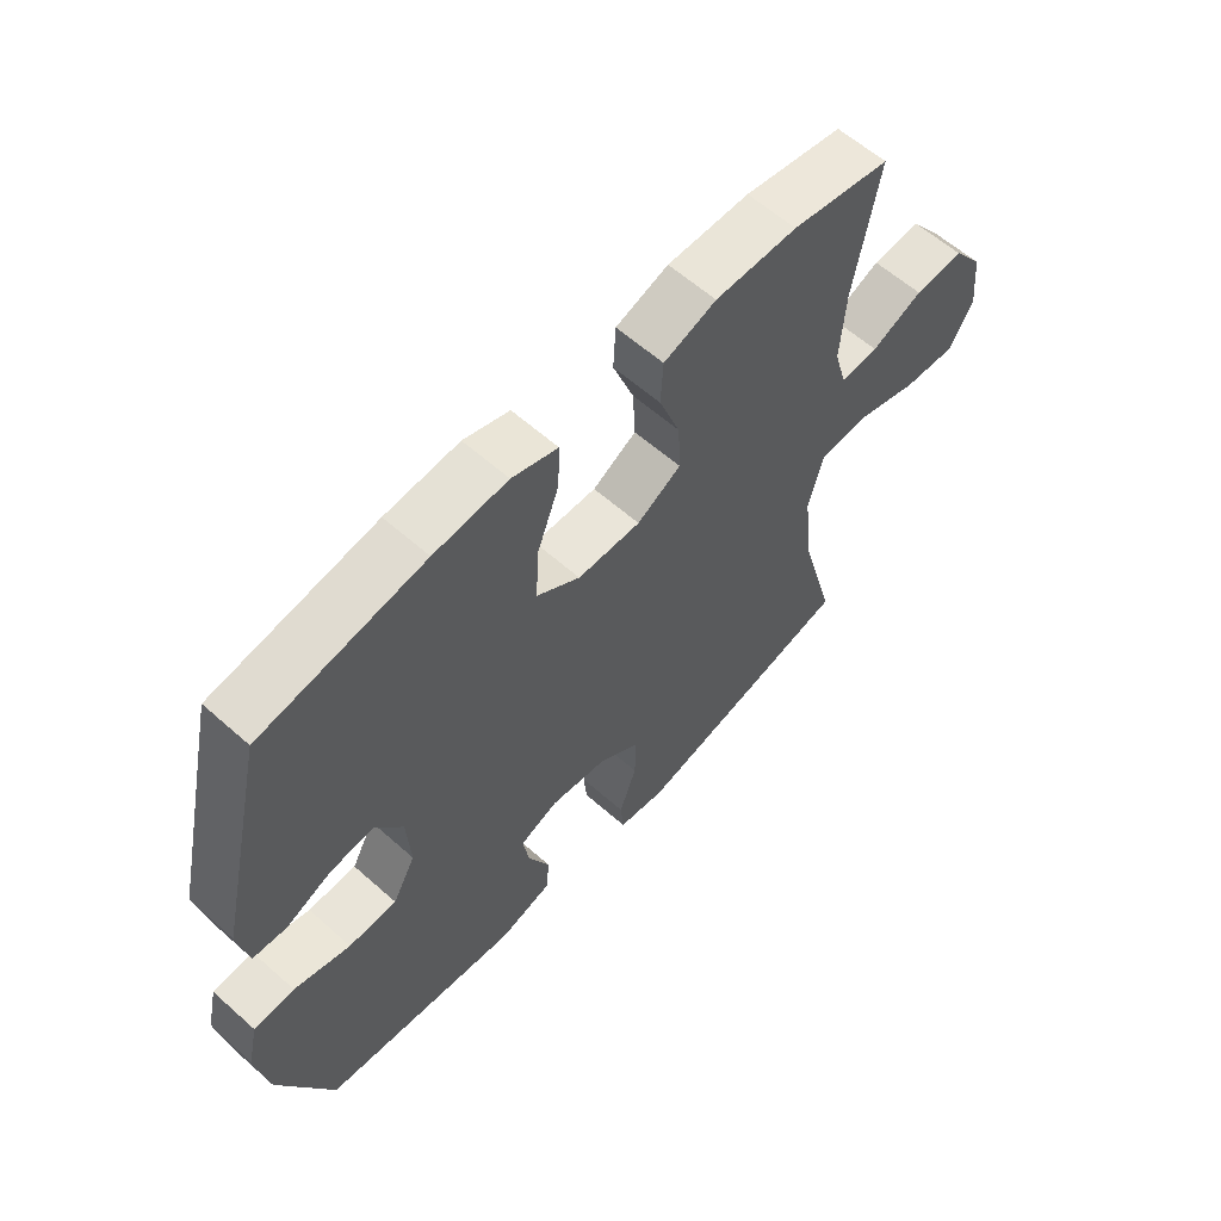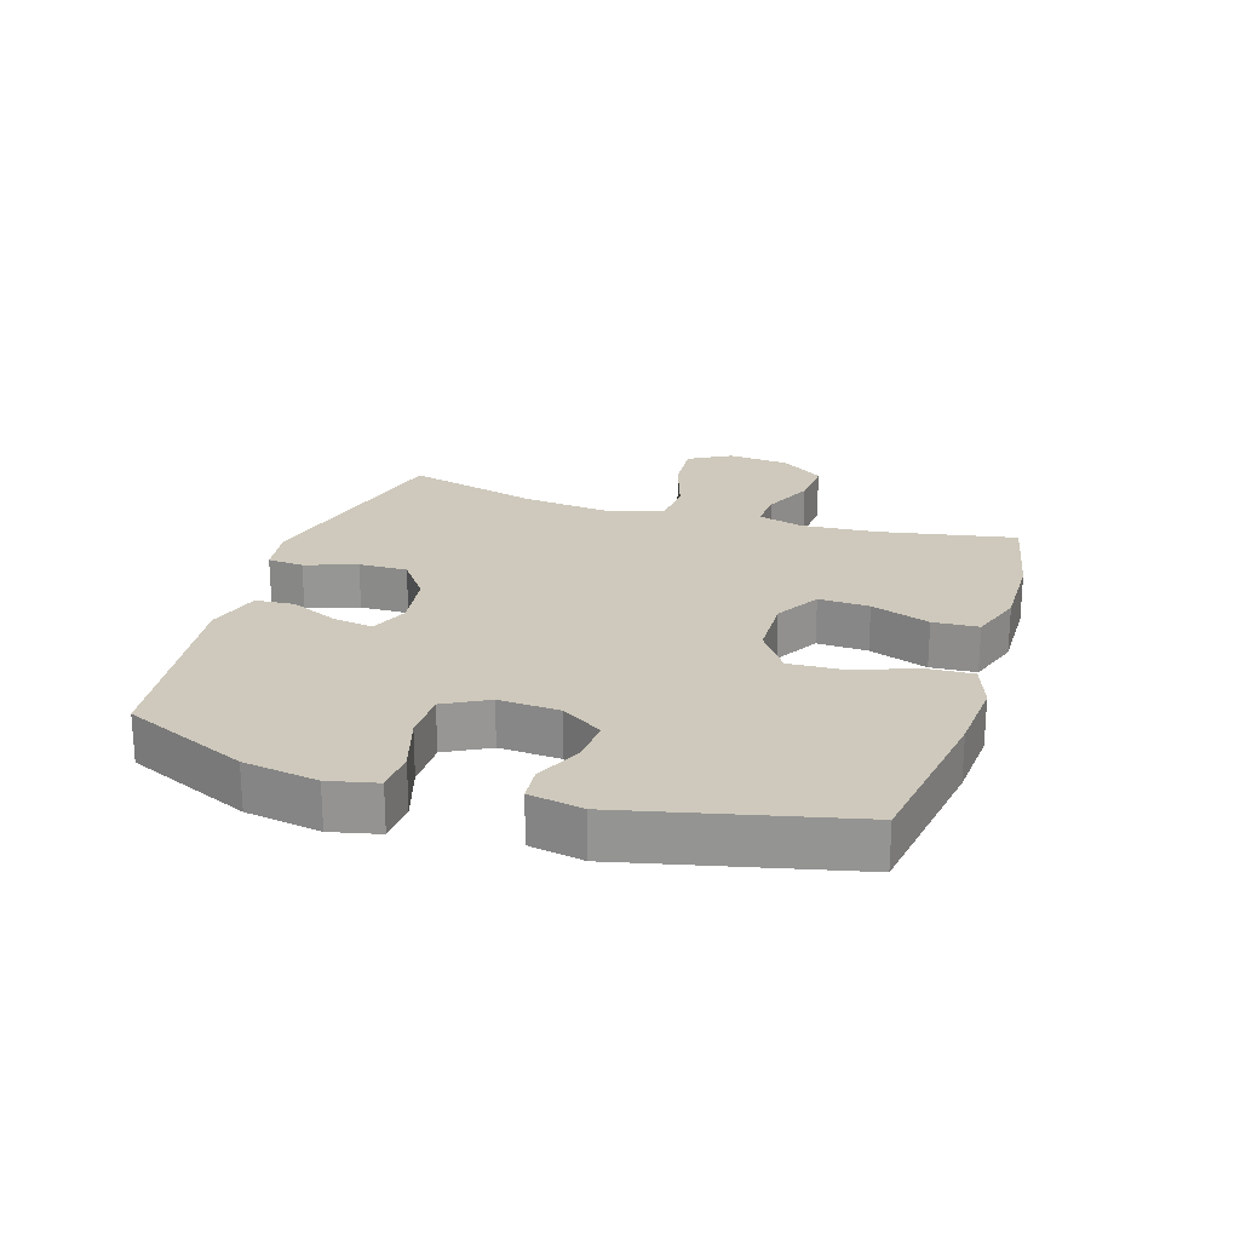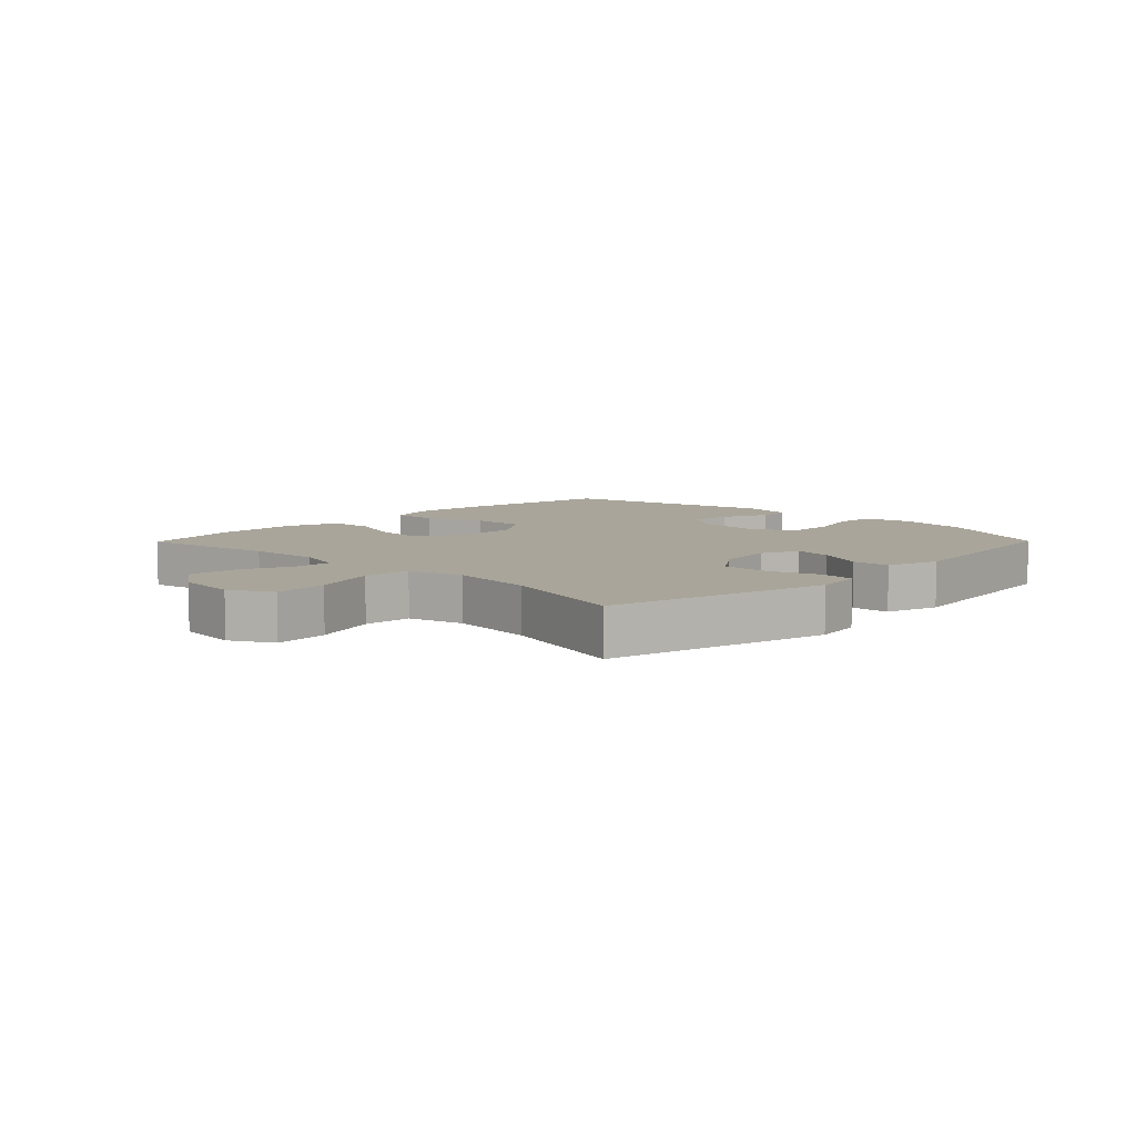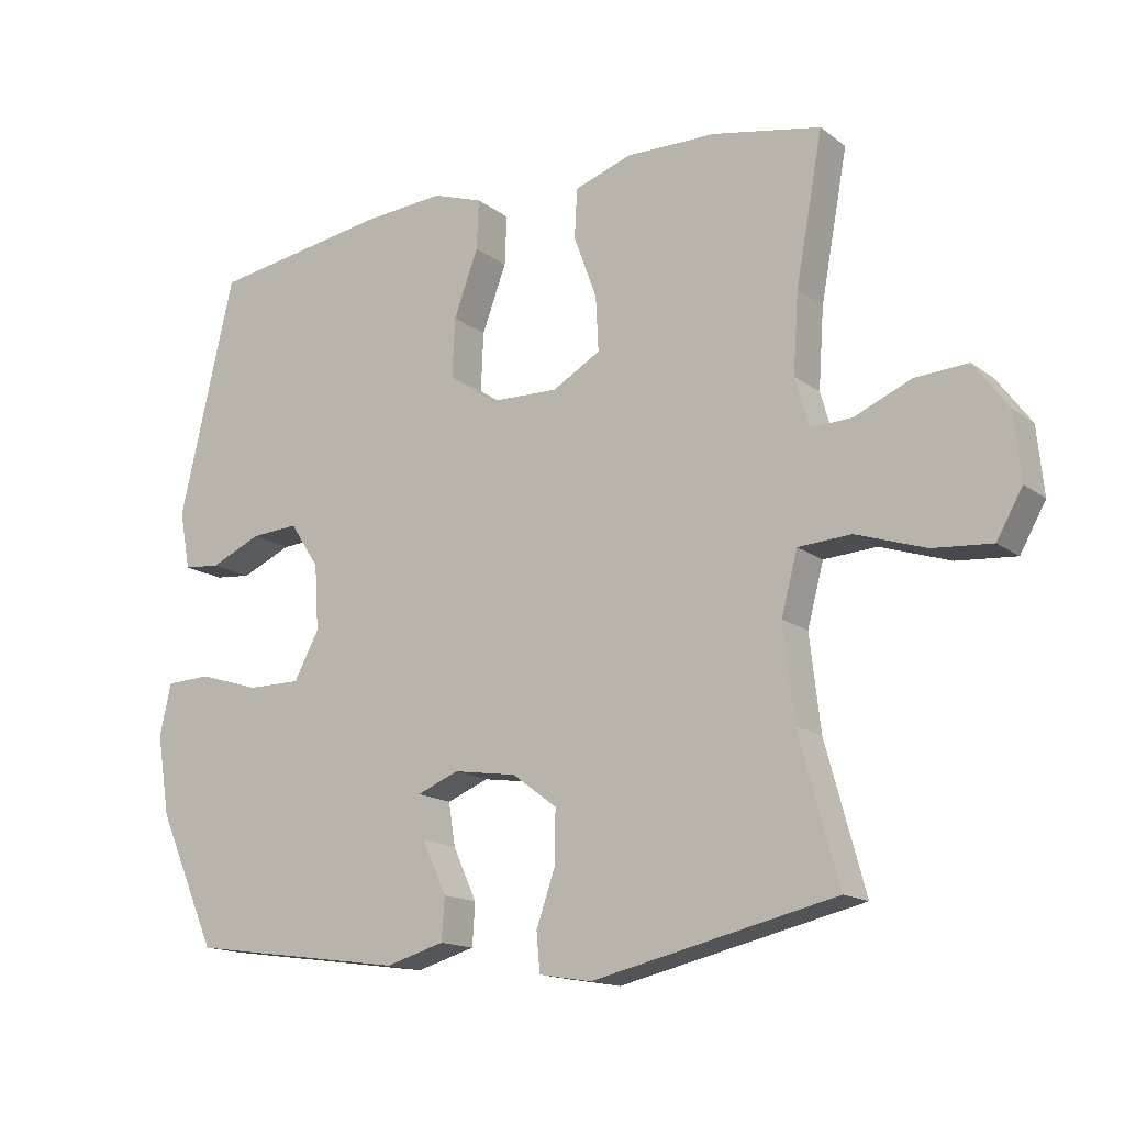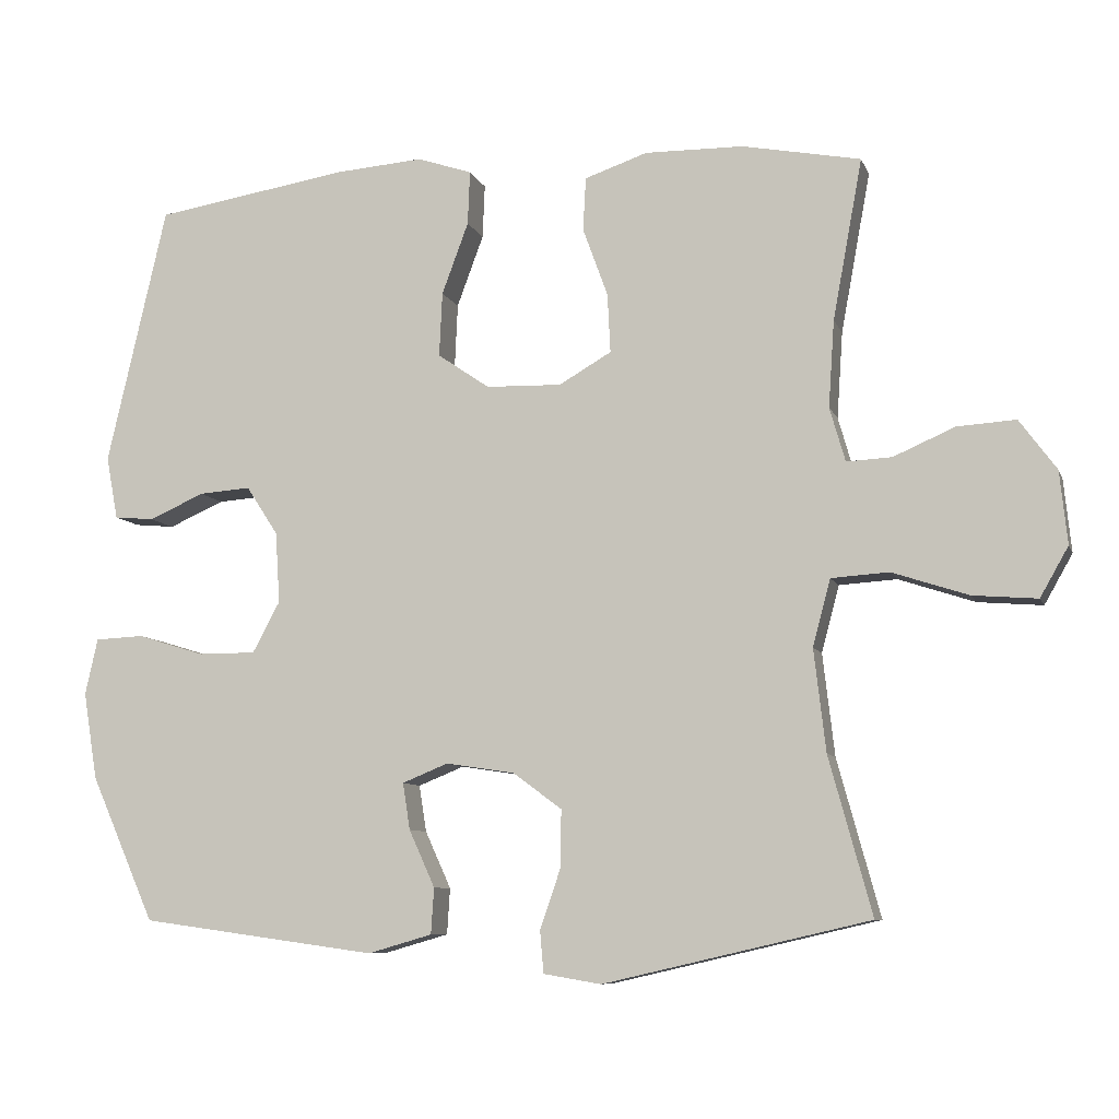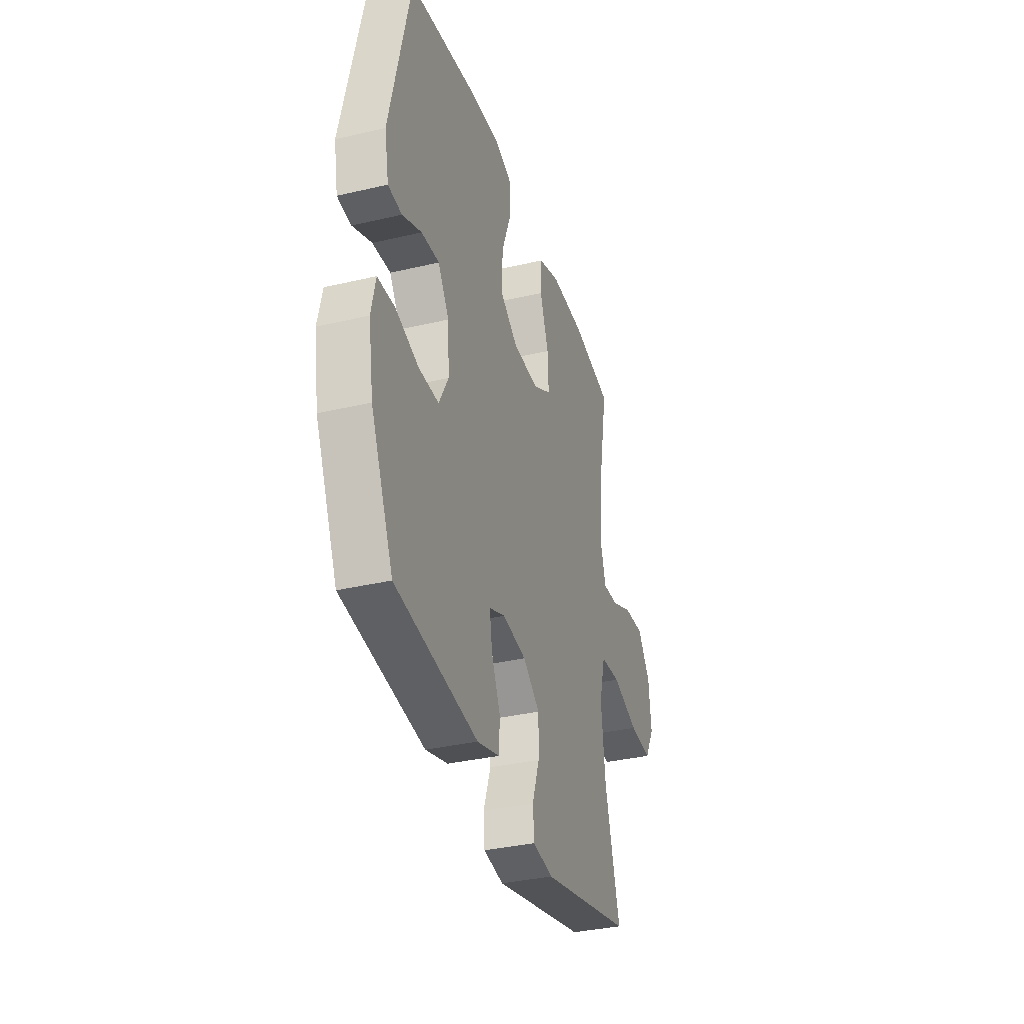
<metadata>
{"format":"obj","ext":"obj","renderer":"f3d","projection":"perspective","resolution":1024,"background":"white","views":[{"elev":60.3,"azim":-47.8,"up":"+Z"},{"elev":22.4,"azim":-72.6,"up":"+Y"},{"elev":7.5,"azim":134.6,"up":"+Y"},{"elev":-15.2,"azim":33.3,"up":"+Z"},{"elev":-8.3,"azim":15.4,"up":"+Z"},{"elev":-34.7,"azim":-72.5,"up":"+Z"}]}
</metadata>
<code>
v 0.5 0.07 -0.5
v 0.141 0.07 -0.583
v 0.063 0.07 -0.57
v 0.058 0.07 -0.513
v 0.086 0.07 -0.432
v 0.087 0.07 -0.355
v 0.021 0.07 -0.306
v -0.072 0.07 -0.292
v -0.134 0.07 -0.317
v -0.124 0.07 -0.38
v -0.089 0.07 -0.457
v -0.093 0.07 -0.519
v -0.18 0.07 -0.544
v -0.5 0.07 -0.5
v -0.587 0.07 -0.303
v -0.606 0.07 -0.185
v -0.589 0.07 -0.109
v -0.523 0.07 -0.106
v -0.432 0.07 -0.134
v -0.354 0.07 -0.134
v -0.317 0.07 -0.065
v -0.323 0.07 0.031
v -0.366 0.07 0.097
v -0.436 0.07 0.092
v -0.511 0.07 0.059
v -0.565 0.07 0.064
v -0.581 0.07 0.149
v -0.5 0.07 0.5
v -0.237 0.07 0.542
v -0.118 0.07 0.551
v -0.044 0.07 0.526
v -0.047 0.07 0.453
v -0.083 0.07 0.356
v -0.087 0.07 0.269
v -0.017 0.07 0.221
v 0.085 0.07 0.218
v 0.156 0.07 0.259
v 0.152 0.07 0.339
v 0.118 0.07 0.432
v 0.122 0.07 0.504
v 0.207 0.07 0.533
v 0.34 0.07 0.531
v 0.5 0.07 0.5
v 0.46 0.07 0.283
v 0.452 0.07 0.166
v 0.473 0.07 0.093
v 0.534 0.07 0.096
v 0.617 0.07 0.132
v 0.696 0.07 0.137
v 0.746 0.07 0.069
v 0.756 0.07 -0.029
v 0.718 0.07 -0.096
v 0.631 0.07 -0.089
v 0.528 0.07 -0.055
v 0.45 0.07 -0.06
v 0.426 0.07 -0.15
v 0.442 0.07 -0.288
v 0.5 0 -0.5
v 0.141 0 -0.583
v 0.063 0 -0.57
v 0.058 0 -0.513
v 0.086 0 -0.432
v 0.087 0 -0.355
v 0.021 0 -0.306
v -0.072 0 -0.292
v -0.134 0 -0.317
v -0.124 0 -0.38
v -0.089 0 -0.457
v -0.093 0 -0.519
v -0.18 0 -0.544
v -0.5 0 -0.5
v -0.587 0 -0.303
v -0.606 0 -0.185
v -0.589 0 -0.109
v -0.523 0 -0.106
v -0.432 0 -0.134
v -0.354 0 -0.134
v -0.317 0 -0.065
v -0.323 0 0.031
v -0.366 0 0.097
v -0.436 0 0.092
v -0.511 0 0.059
v -0.565 0 0.064
v -0.581 0 0.149
v -0.5 0 0.5
v -0.237 0 0.542
v -0.118 0 0.551
v -0.044 0 0.526
v -0.047 0 0.453
v -0.083 0 0.356
v -0.087 0 0.269
v -0.017 0 0.221
v 0.085 0 0.218
v 0.156 0 0.259
v 0.152 0 0.339
v 0.118 0 0.432
v 0.122 0 0.504
v 0.207 0 0.533
v 0.34 0 0.531
v 0.5 0 0.5
v 0.46 0 0.283
v 0.452 0 0.166
v 0.473 0 0.093
v 0.534 0 0.096
v 0.617 0 0.132
v 0.696 0 0.137
v 0.746 0 0.069
v 0.756 0 -0.029
v 0.718 0 -0.096
v 0.631 0 -0.089
v 0.528 0 -0.055
v 0.45 0 -0.06
v 0.426 0 -0.15
v 0.442 0 -0.288
f 51 52 53 54
f 51 54 55
f 50 51 55
f 47 48 49 50
f 46 47 50 55
f 45 46 55 56
f 41 42 43 44
f 41 44 45 56
f 38 39 40 41
f 37 38 41 56
f 30 31 32 33
f 30 33 34
f 29 30 34
f 28 29 34
f 27 28 34 35
f 24 25 26 27
f 23 24 27 35
f 16 17 18 19
f 16 19 20
f 15 16 20
f 14 15 20
f 13 14 20 21
f 10 11 12 13
f 9 10 13 21
f 2 3 4 5
f 57 1 2 5
f 57 5 6
f 36 37 56 57
f 36 57 6 7
f 22 23 35 36
f 22 36 7 8
f 8 9 21 22
f 111 110 109 108
f 112 111 108
f 112 108 107
f 107 106 105 104
f 112 107 104 103
f 113 112 103 102
f 101 100 99 98
f 113 102 101 98
f 98 97 96 95
f 113 98 95 94
f 90 89 88 87
f 91 90 87
f 91 87 86
f 91 86 85
f 92 91 85 84
f 84 83 82 81
f 92 84 81 80
f 76 75 74 73
f 77 76 73
f 77 73 72
f 77 72 71
f 78 77 71 70
f 70 69 68 67
f 78 70 67 66
f 62 61 60 59
f 62 59 58 114
f 63 62 114
f 114 113 94 93
f 64 63 114 93
f 93 92 80 79
f 65 64 93 79
f 79 78 66 65
f 1 58 59 2
f 2 59 60 3
f 3 60 61 4
f 4 61 62 5
f 5 62 63 6
f 6 63 64 7
f 7 64 65 8
f 8 65 66 9
f 9 66 67 10
f 10 67 68 11
f 11 68 69 12
f 12 69 70 13
f 13 70 71 14
f 14 71 72 15
f 15 72 73 16
f 16 73 74 17
f 17 74 75 18
f 18 75 76 19
f 19 76 77 20
f 20 77 78 21
f 21 78 79 22
f 22 79 80 23
f 23 80 81 24
f 24 81 82 25
f 25 82 83 26
f 26 83 84 27
f 27 84 85 28
f 28 85 86 29
f 29 86 87 30
f 30 87 88 31
f 31 88 89 32
f 32 89 90 33
f 33 90 91 34
f 34 91 92 35
f 35 92 93 36
f 36 93 94 37
f 37 94 95 38
f 38 95 96 39
f 39 96 97 40
f 40 97 98 41
f 41 98 99 42
f 42 99 100 43
f 43 100 101 44
f 44 101 102 45
f 45 102 103 46
f 46 103 104 47
f 47 104 105 48
f 48 105 106 49
f 49 106 107 50
f 50 107 108 51
f 51 108 109 52
f 52 109 110 53
f 53 110 111 54
f 54 111 112 55
f 55 112 113 56
f 56 113 114 57
f 57 114 58 1

</code>
